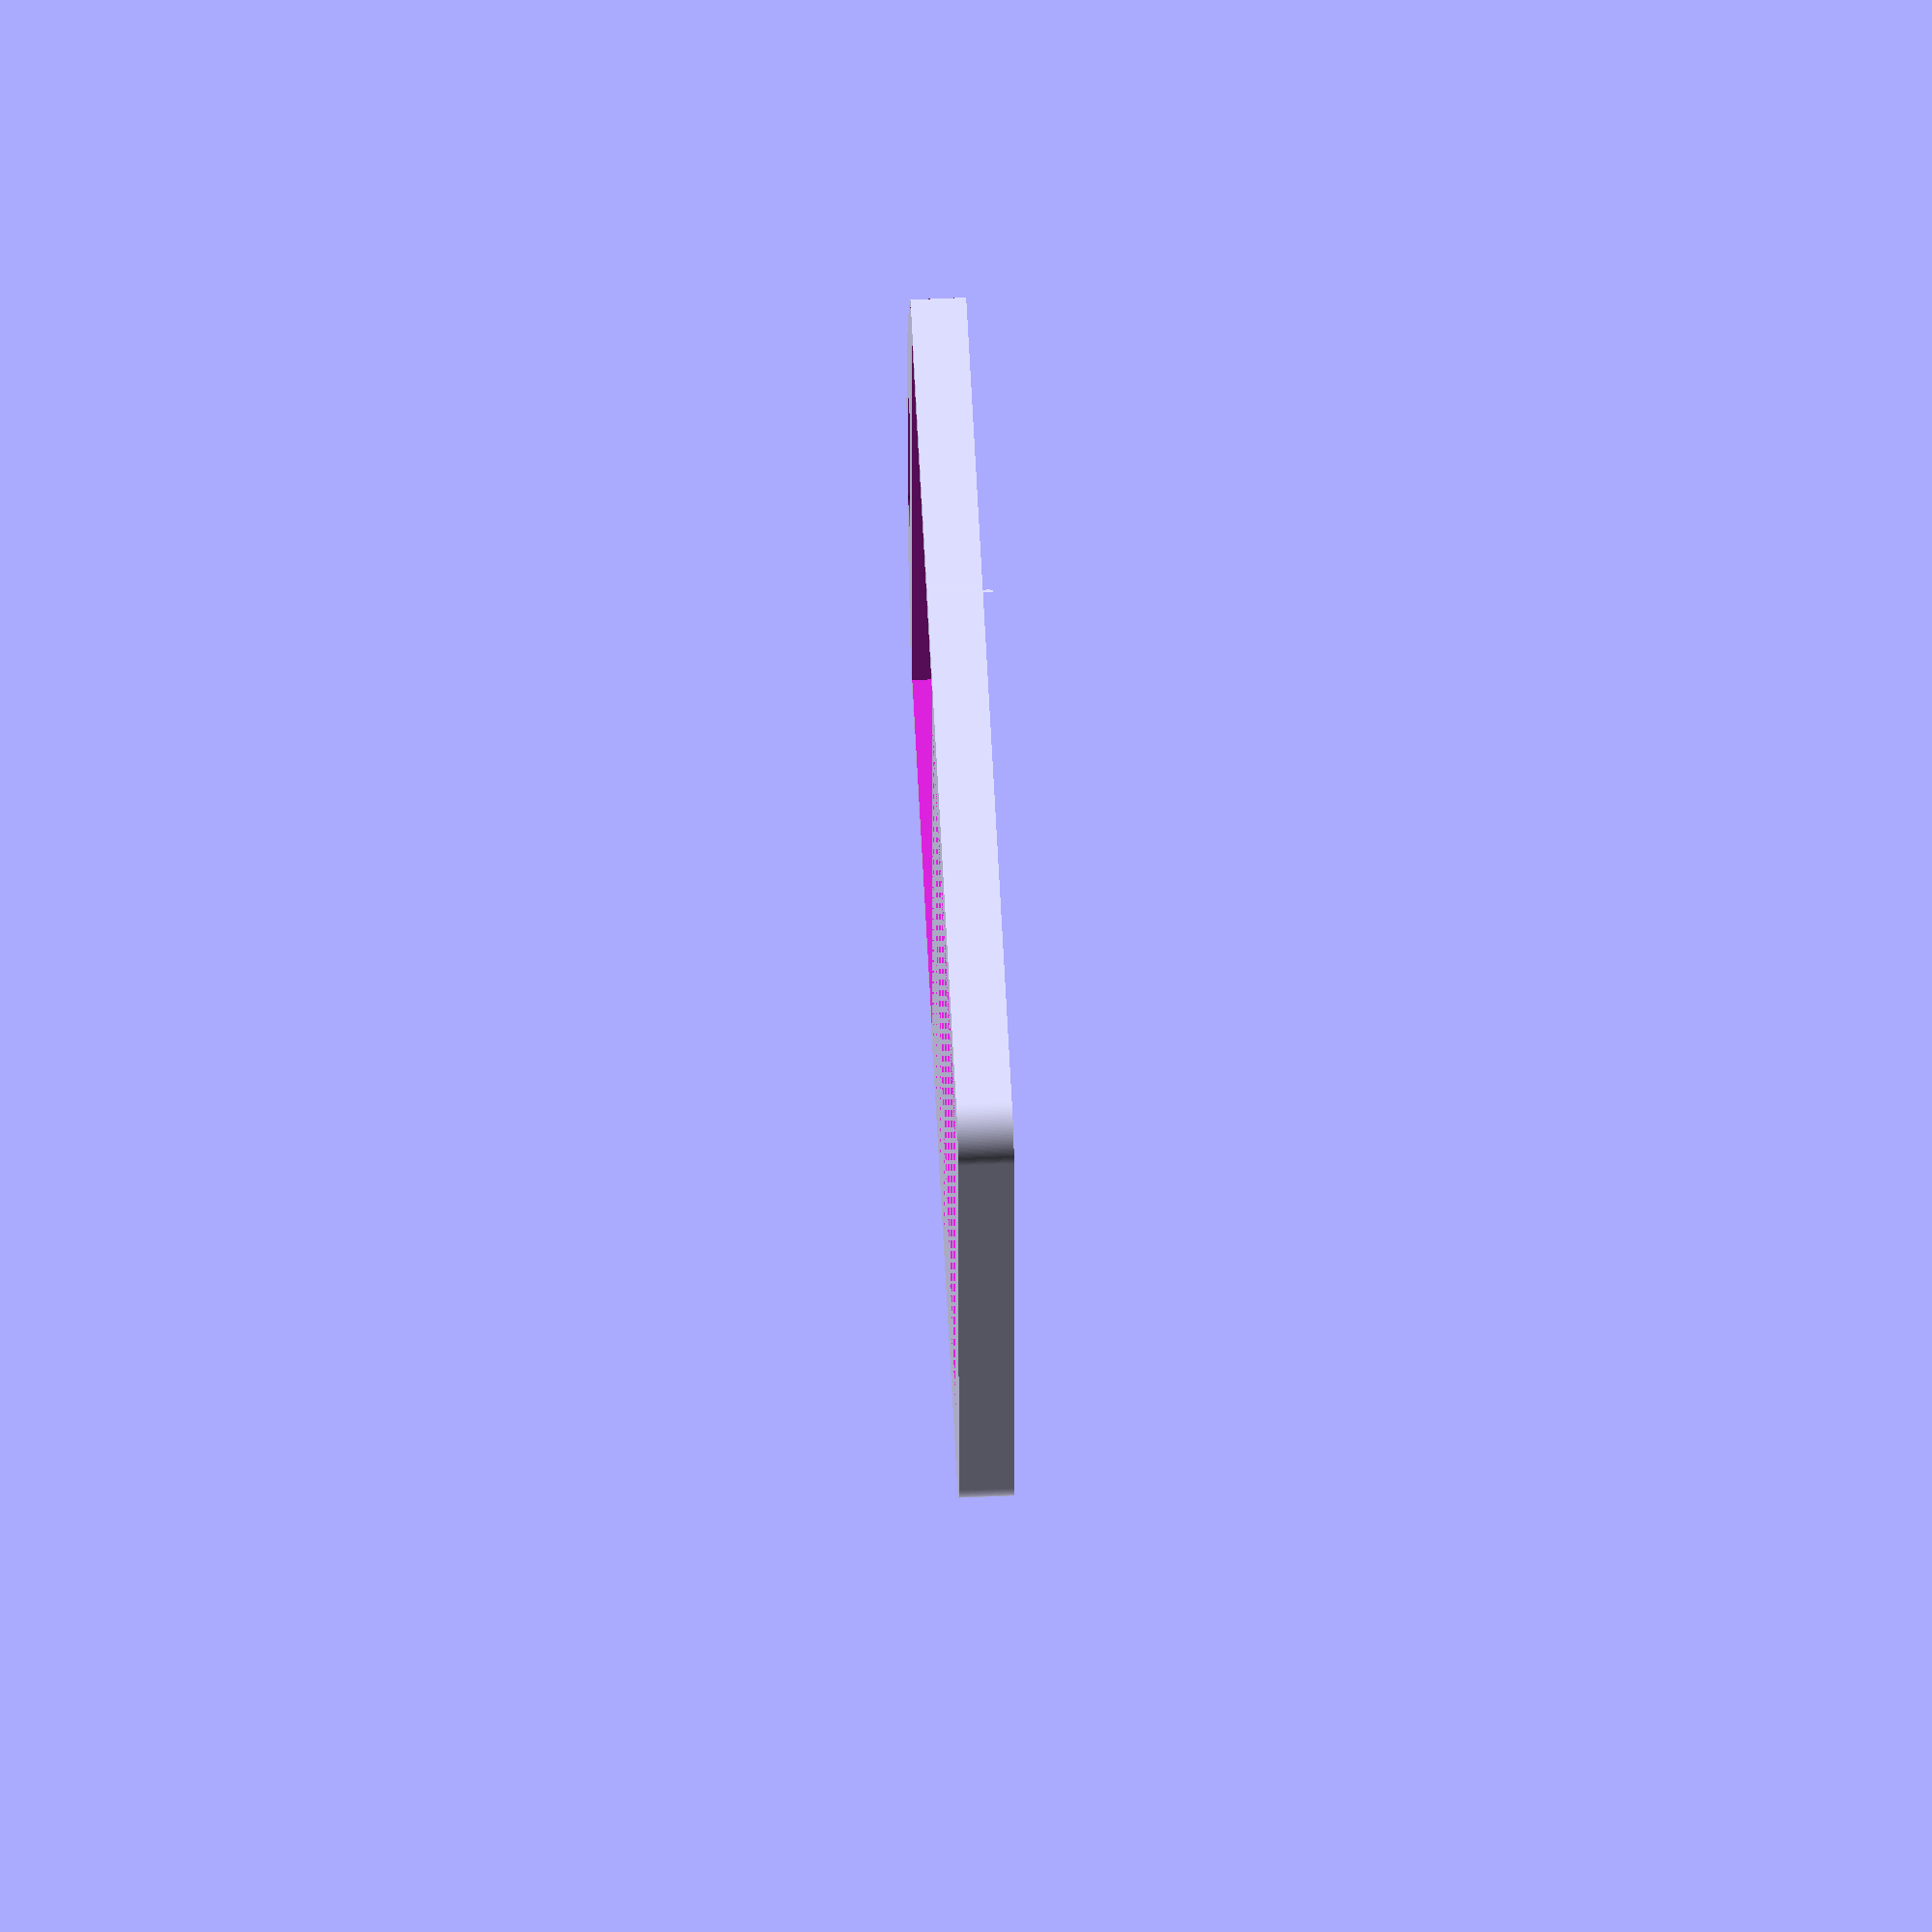
<openscad>
badge_thickness = 1;

/* [Hidden] */
badge_width = 56;
badge_height = 87;

holder_wall_size = 2;
holder_bezel_size = holder_wall_size + 3;

holder_height = badge_height + (holder_wall_size * 2);
holder_width = badge_width + (holder_wall_size * 2);
holder_thickness = badge_thickness  + (holder_wall_size * 2);
holder_radius = 4;

clip_hole_width = 15;
clip_hole_height = 4;

difference() {
  hull() {
    cube(size=[holder_height - holder_radius, holder_width, holder_thickness]);
    
    translate([holder_height - holder_radius, holder_radius, 0])
      cylinder(h=holder_thickness, r=holder_radius, $fn=200);
    translate([holder_height - holder_radius, holder_width - holder_radius, 0])
      cylinder(h=holder_thickness, r=holder_radius, $fn=200);
  }
  
  translate([holder_wall_size,holder_wall_size, holder_wall_size])
    cube(size=[badge_height, badge_width, badge_thickness]);
  
  translate([holder_wall_size,holder_wall_size, holder_wall_size])
    cube(size=[badge_height / 2.25, badge_width, holder_thickness * 2]);
  
  hull() {
    translate([holder_bezel_size + holder_radius, holder_bezel_size + holder_radius, 0])
      cylinder(h=holder_thickness, r=holder_radius, $fn=200);
    translate([holder_bezel_size + holder_radius, holder_width - holder_bezel_size - holder_radius, 0])
      cylinder(h=holder_thickness, r=holder_radius, $fn=200);
    translate([holder_height - holder_bezel_size - holder_radius, holder_bezel_size + holder_radius, 0])
      cylinder(h=holder_thickness, r=holder_radius, $fn=200);
    translate([holder_height - holder_bezel_size - holder_radius, holder_width - holder_bezel_size - holder_radius, 0])
      cylinder(h=holder_thickness, r=holder_radius, $fn=200);
  }
}

difference() {
  translate([holder_width - 8.05, holder_width / 2, 0])
    cylinder(h=holder_thickness, d=holder_width * 2, $fn=200);
  
  translate([0, holder_width * -1.5, -1])
    cube(holder_width * 3, holder_width * 3, 100);
  
  translate([(clip_hole_height / -2) - 1, (holder_width - (clip_hole_width + (clip_hole_height / 2))) / 2, -.5])
  hull() {
    translate([0,clip_hole_width,0])
      cylinder(h=holder_thickness + 1, d=clip_hole_height, $fn=100);
    cylinder(h=holder_thickness + 1, d=clip_hole_height, $fn=100);
  }
}
</openscad>
<views>
elev=122.6 azim=178.6 roll=92.7 proj=o view=wireframe
</views>
